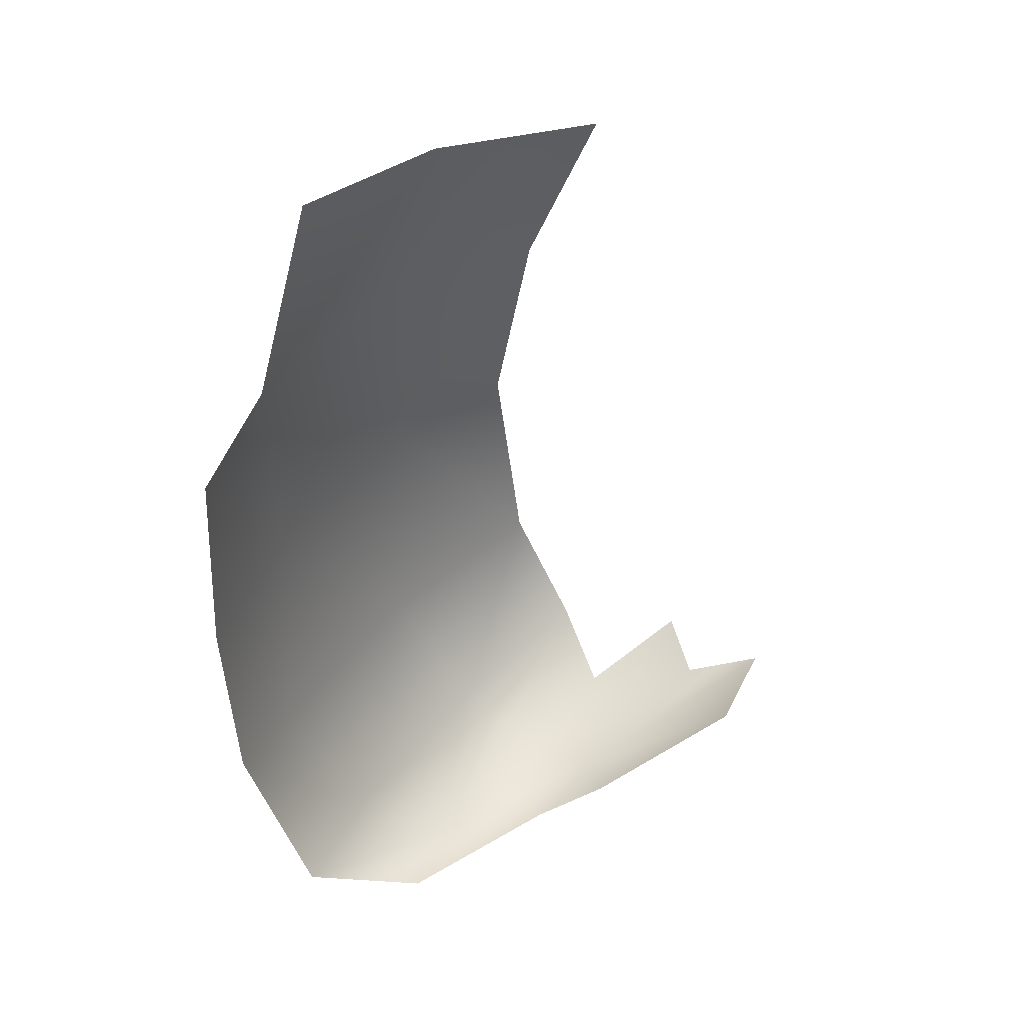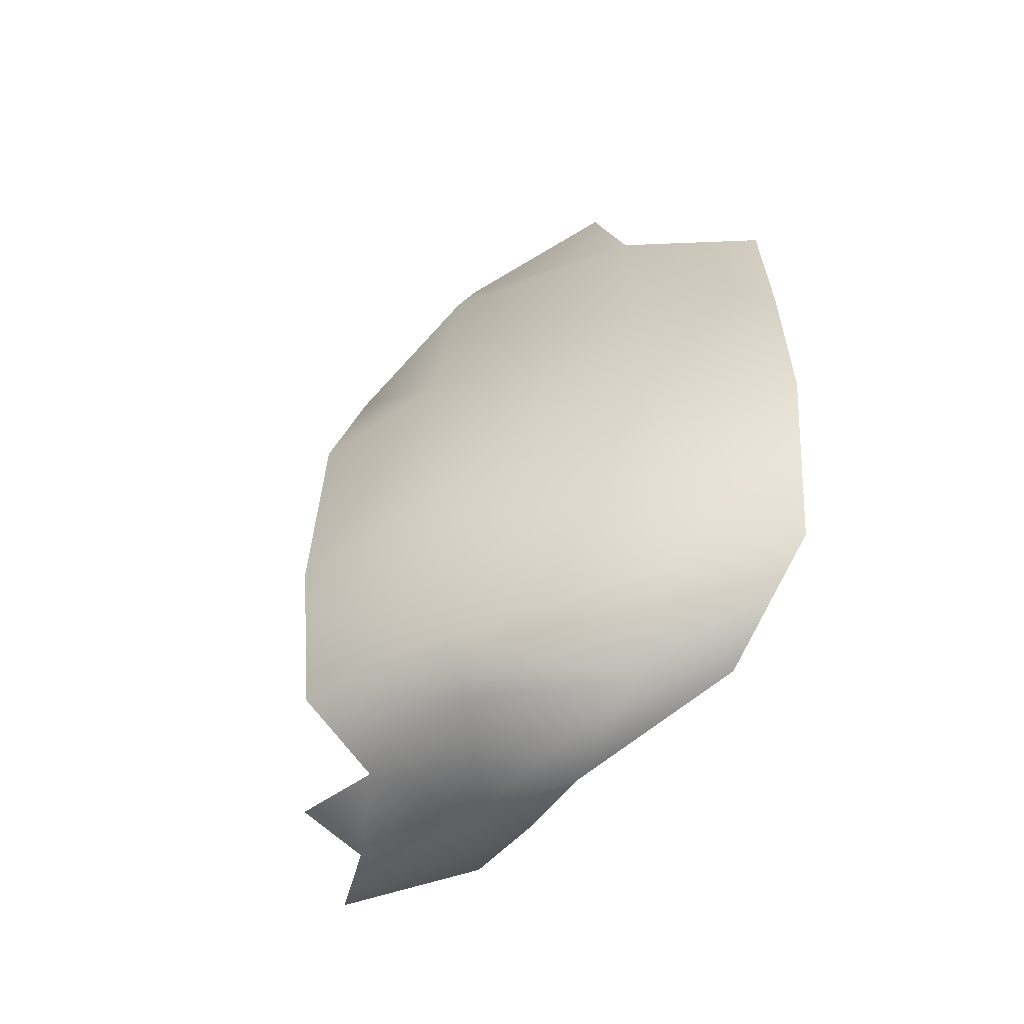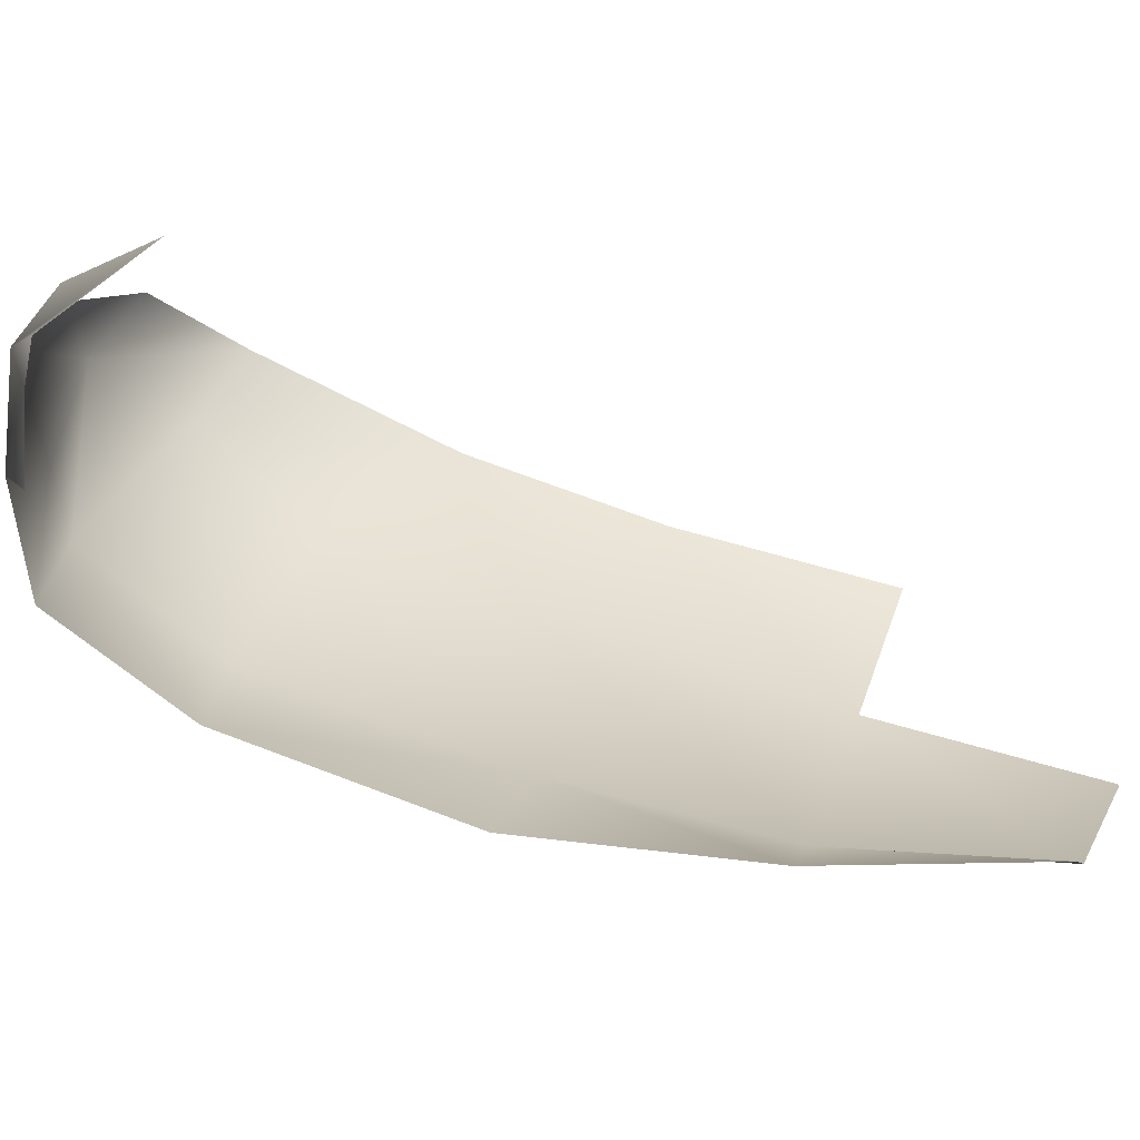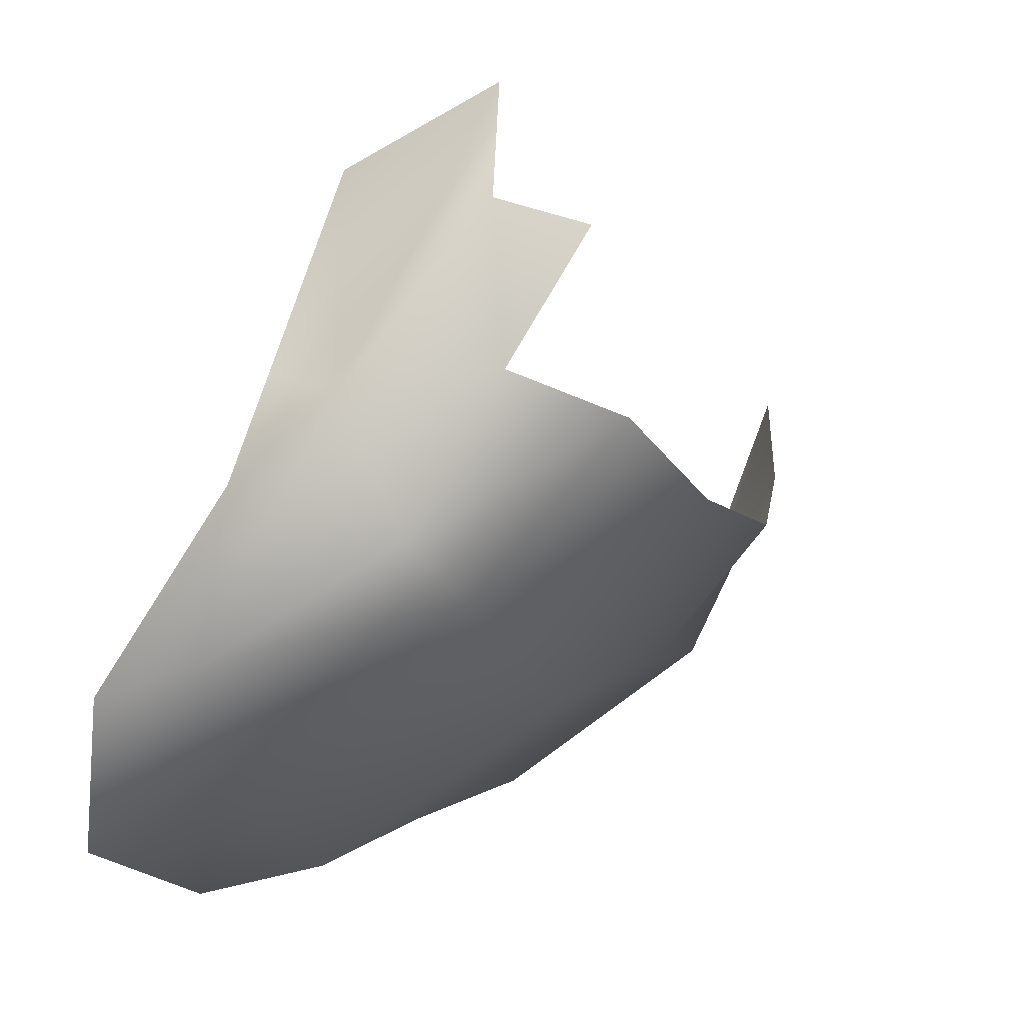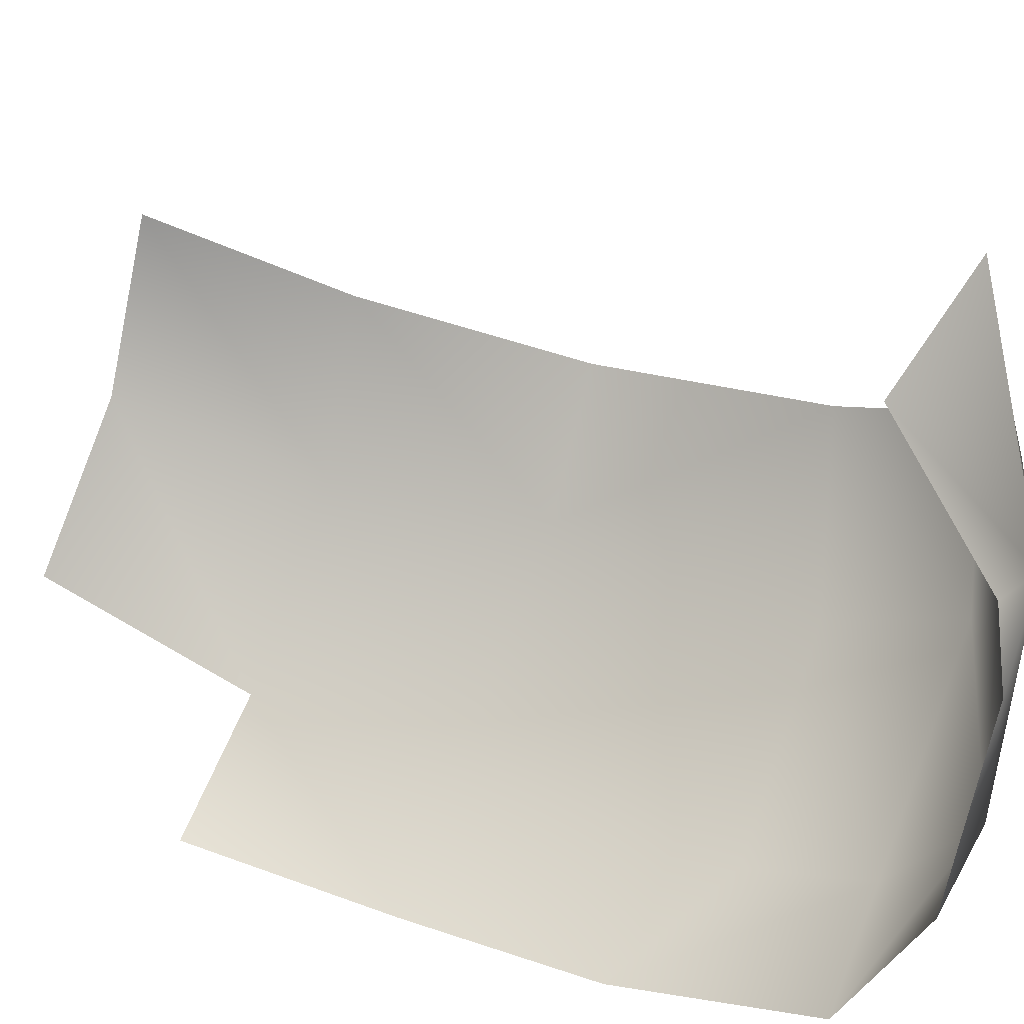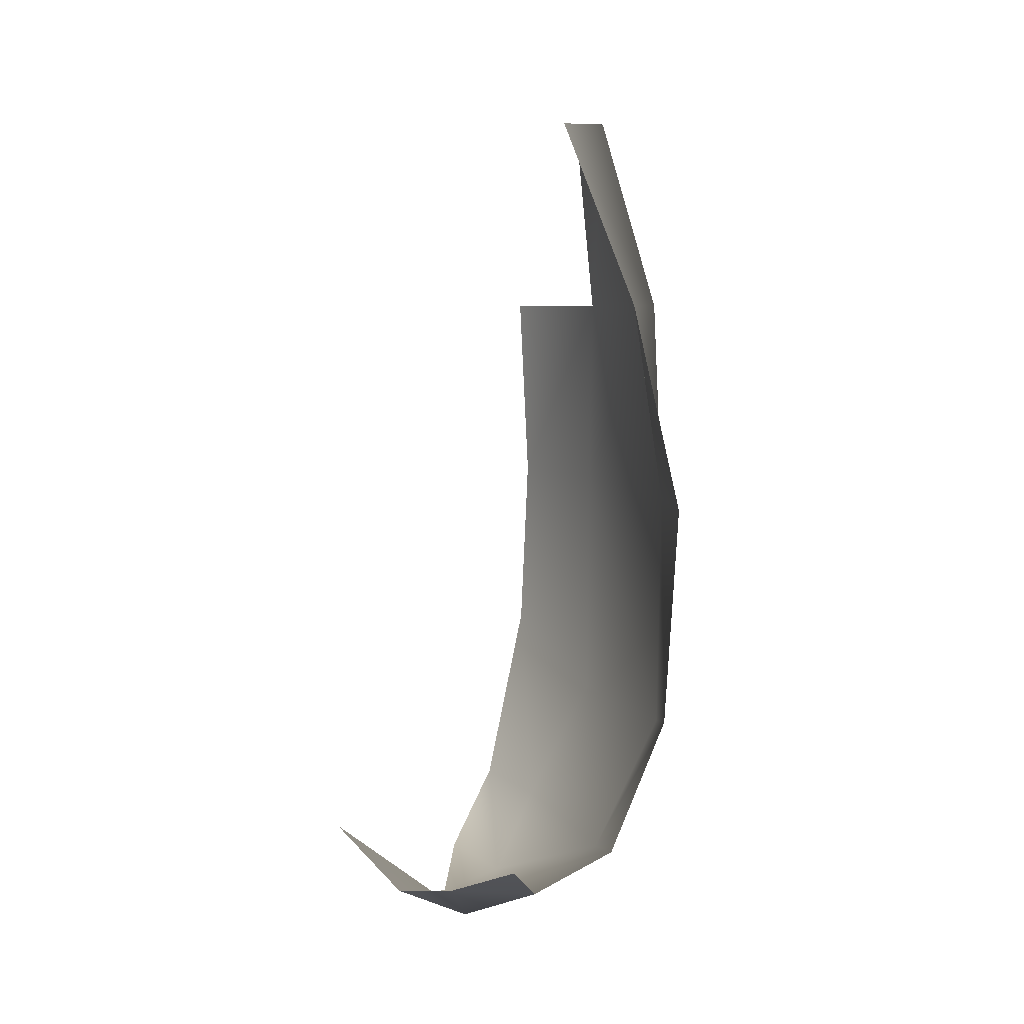
<metadata>
{"format":"obj","ext":"obj","renderer":"f3d","projection":"perspective","resolution":1024,"background":"white","views":[{"elev":41.9,"azim":-92.1,"up":"+Y"},{"elev":-61.8,"azim":164.6,"up":"+Y"},{"elev":65.0,"azim":109.2,"up":"+Z"},{"elev":1.8,"azim":16.6,"up":"+Z"},{"elev":43.6,"azim":-66.9,"up":"+Z"},{"elev":5.8,"azim":36.5,"up":"+Y"}]}
</metadata>
<code>
o D28C_CDP
v 65.39 19.64 -2.58
v 65.22 18.79 -2.193
v 64.53 18.55 -3.022
v 64.7 19.41 -3.559
v 65.39 19.64 -2.58
v 64.53 18.55 -3.022
v 63.42 18.12 -3.297
v 63.32 18.6 -3.887
v 64.53 18.55 -3.022
v 64.3 18.37 -2.745
v 63.42 18.12 -3.297
v 64.53 18.55 -3.022
v 63.58 22.47 -4.348
v 63.66 23.87 -3.988
v 64.46 23.76 -3.176
v 64.67 22.48 -3.544
v 63.58 22.47 -4.348
v 64.46 23.76 -3.176
v 65.39 19.64 -2.58
v 64.7 19.41 -3.559
v 64.78 21.08 -3.486
v 65.39 21.08 -2.752
v 65.39 19.64 -2.58
v 64.78 21.08 -3.486
v 65.16 22.47 -2.526
v 65.39 21.08 -2.752
v 64.78 21.08 -3.486
v 64.67 22.48 -3.544
v 65.16 22.47 -2.526
v 64.78 21.08 -3.486
v 63.32 18.6 -3.887
v 63.51 19.41 -4.384
v 64.7 19.41 -3.559
v 64.53 18.55 -3.022
v 63.32 18.6 -3.887
v 64.7 19.41 -3.559
v 65.22 18.79 -2.193
v 64.73 18.46 -1.978
v 64.3 18.37 -2.745
v 64.53 18.55 -3.022
v 65.22 18.79 -2.193
v 64.3 18.37 -2.745
v 64.73 18.46 -1.978
v 64.05 18.17 -2.082
v 64.3 18.37 -2.745
v 63.42 18.12 -3.297
v 62.87 18.19 -3.462
v 62.63 18.61 -4.239
v 63.32 18.6 -3.887
v 63.42 18.12 -3.297
v 62.63 18.61 -4.239
v 63.58 22.47 -4.348
v 63.58 21.12 -4.319
v 62.68 21.12 -4.711
v 62.65 22.47 -4.646
v 63.58 22.47 -4.348
v 62.68 21.12 -4.711
v 63.58 21.12 -4.319
v 63.51 19.41 -4.384
v 62.66 19.88 -4.643
v 62.68 21.12 -4.711
v 63.58 21.12 -4.319
v 62.66 19.88 -4.643
v 63.42 18.12 -3.297
v 63.54 18.16 -2.49
v 62.87 18.19 -3.462
v 64.88 23.67 -2.096
v 65.16 22.47 -2.526
v 64.67 22.48 -3.544
v 64.46 23.76 -3.176
v 64.88 23.67 -2.096
v 64.67 22.48 -3.544
v 63.58 21.12 -4.319
v 63.58 22.47 -4.348
v 64.67 22.48 -3.544
v 64.78 21.08 -3.486
v 63.58 21.12 -4.319
v 64.67 22.48 -3.544
v 65.04 18.81 -1.325
v 64.62 18.65 -1.205
v 64.73 18.46 -1.978
v 64.62 18.65 -1.205
v 64.05 18.17 -2.082
v 64.73 18.46 -1.978
v 64.3 18.37 -2.745
v 64.05 18.17 -2.082
v 63.42 18.12 -3.297
v 64.05 18.17 -2.082
v 63.54 18.16 -2.49
v 63.42 18.12 -3.297
v 64.7 19.41 -3.559
v 63.51 19.41 -4.384
v 63.58 21.12 -4.319
v 64.78 21.08 -3.486
v 64.7 19.41 -3.559
v 63.58 21.12 -4.319
v 62.66 19.88 -4.643
v 63.51 19.41 -4.384
v 63.32 18.6 -3.887
v 62.63 18.61 -4.239
v 62.66 19.88 -4.643
v 63.32 18.6 -3.887
v 64.61 18.78 -0.6741
v 64.05 18.17 -2.082
v 64.62 18.65 -1.205
v 63.78 19 -1.029
v 63.68 18.29 -1.993
v 64.05 18.17 -2.082
v 64.05 18.17 -2.082
v 64.61 18.78 -0.6741
v 63.78 19 -1.029
v 64.05 18.17 -2.082
v 63.68 18.29 -1.993
v 63.54 18.16 -2.49
f 1 2 3
f 4 5 6
f 7 8 9
f 10 11 12
f 13 14 15
f 16 17 18
f 19 20 21
f 22 23 24
f 25 26 27
f 28 29 30
f 31 32 33
f 34 35 36
f 37 38 39
f 40 41 42
f 43 44 45
f 46 47 48
f 49 50 51
f 52 53 54
f 55 56 57
f 58 59 60
f 61 62 63
f 64 65 66
f 67 68 69
f 70 71 72
f 73 74 75
f 76 77 78
f 79 80 81
f 82 83 84
f 85 86 87
f 88 89 90
f 91 92 93
f 94 95 96
f 97 98 99
f 100 101 102
f 103 104 105
f 106 107 108
f 109 110 111
f 112 113 114

</code>
